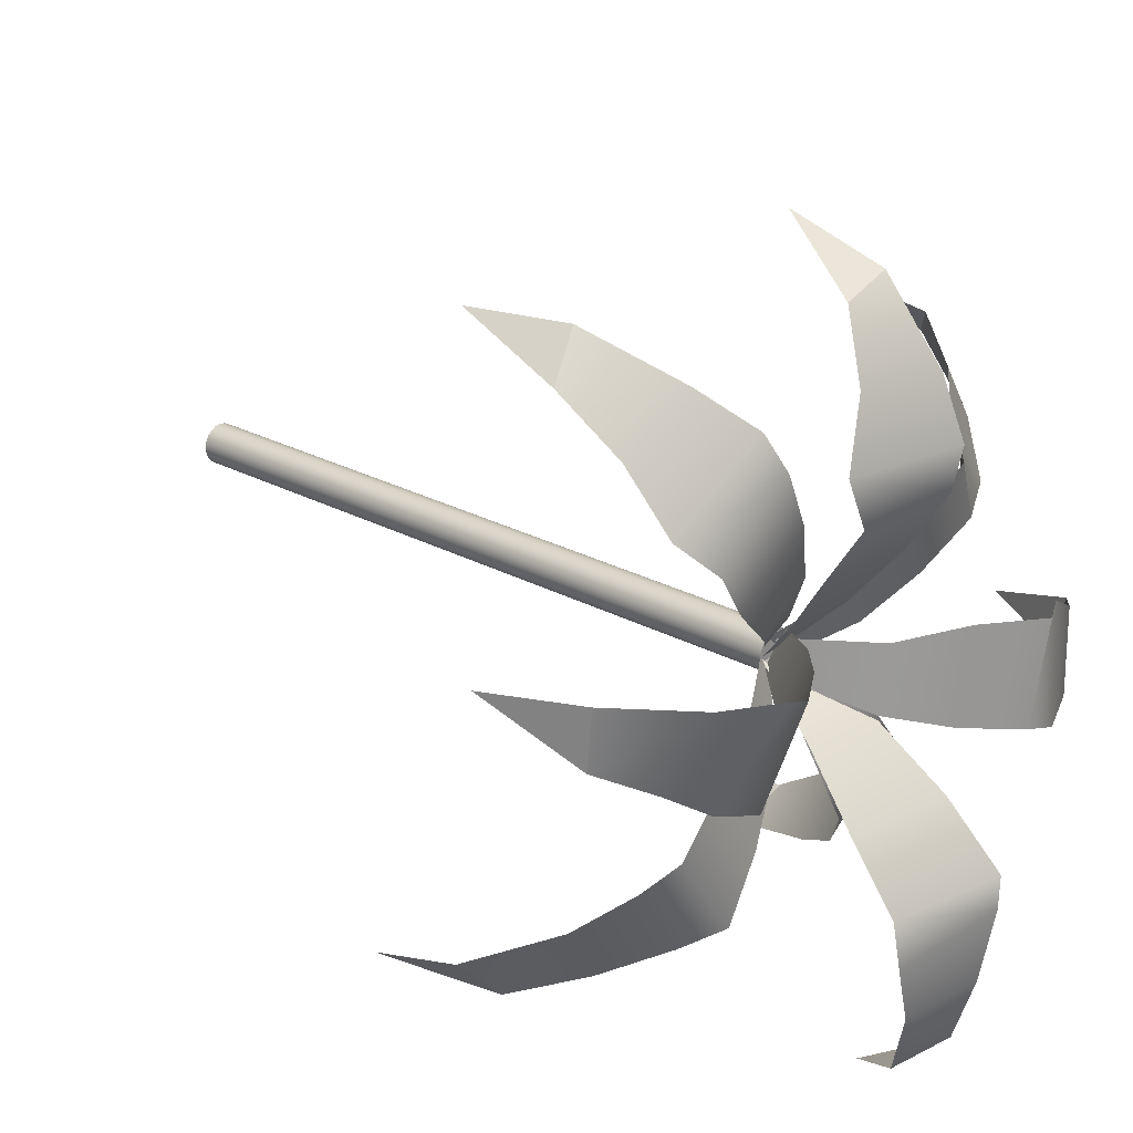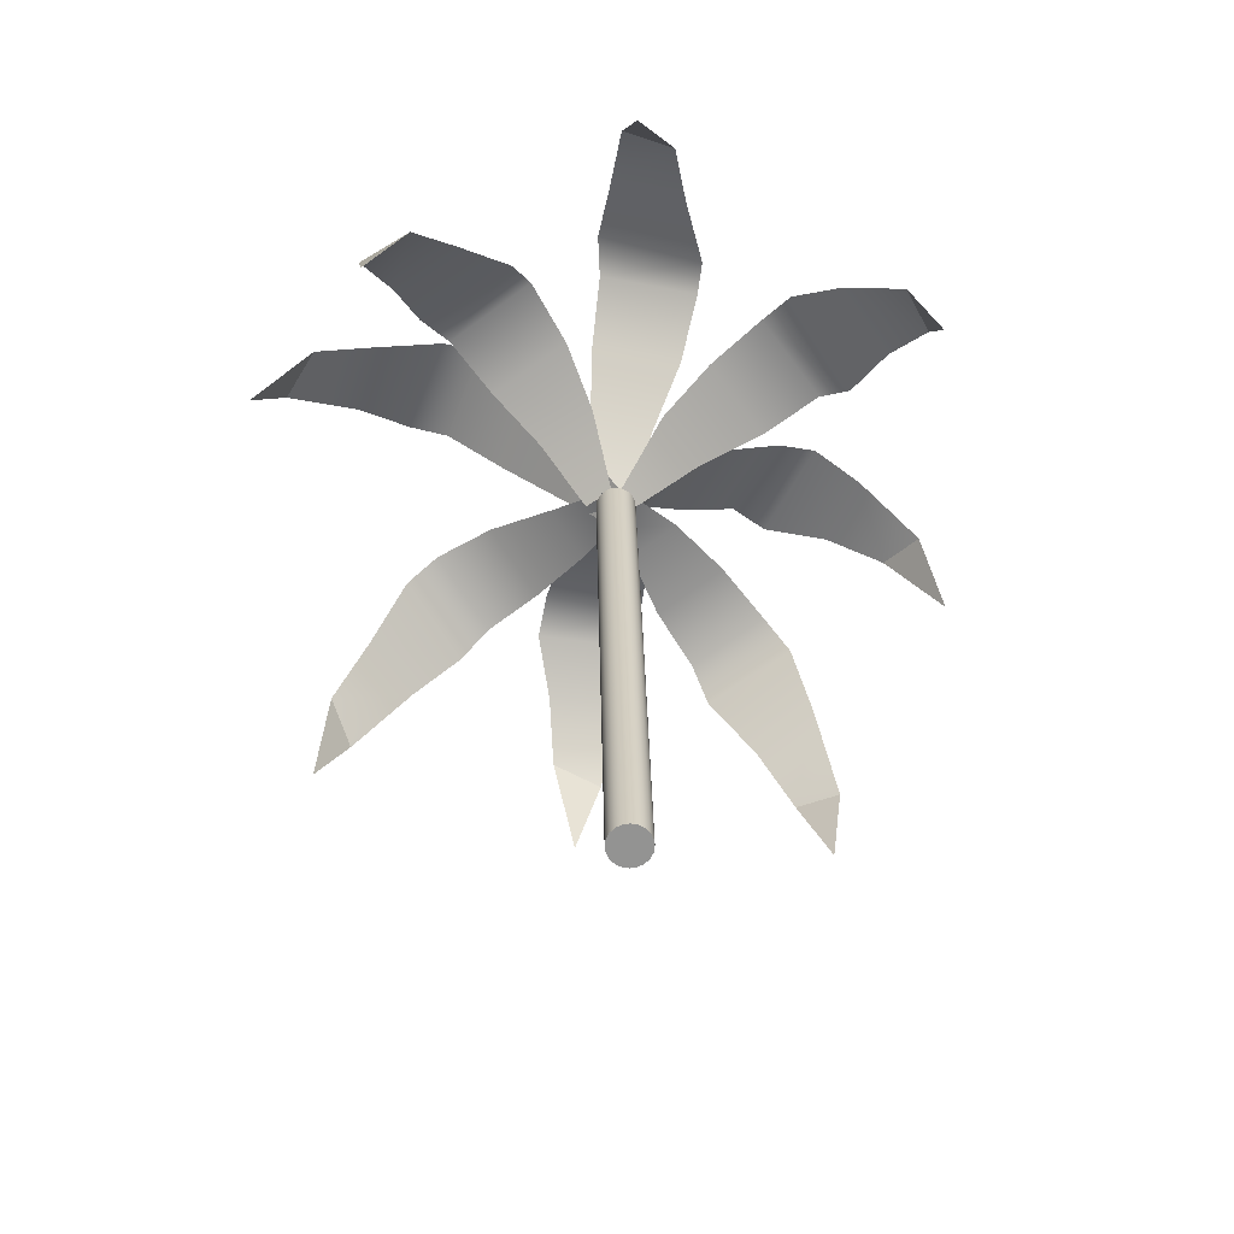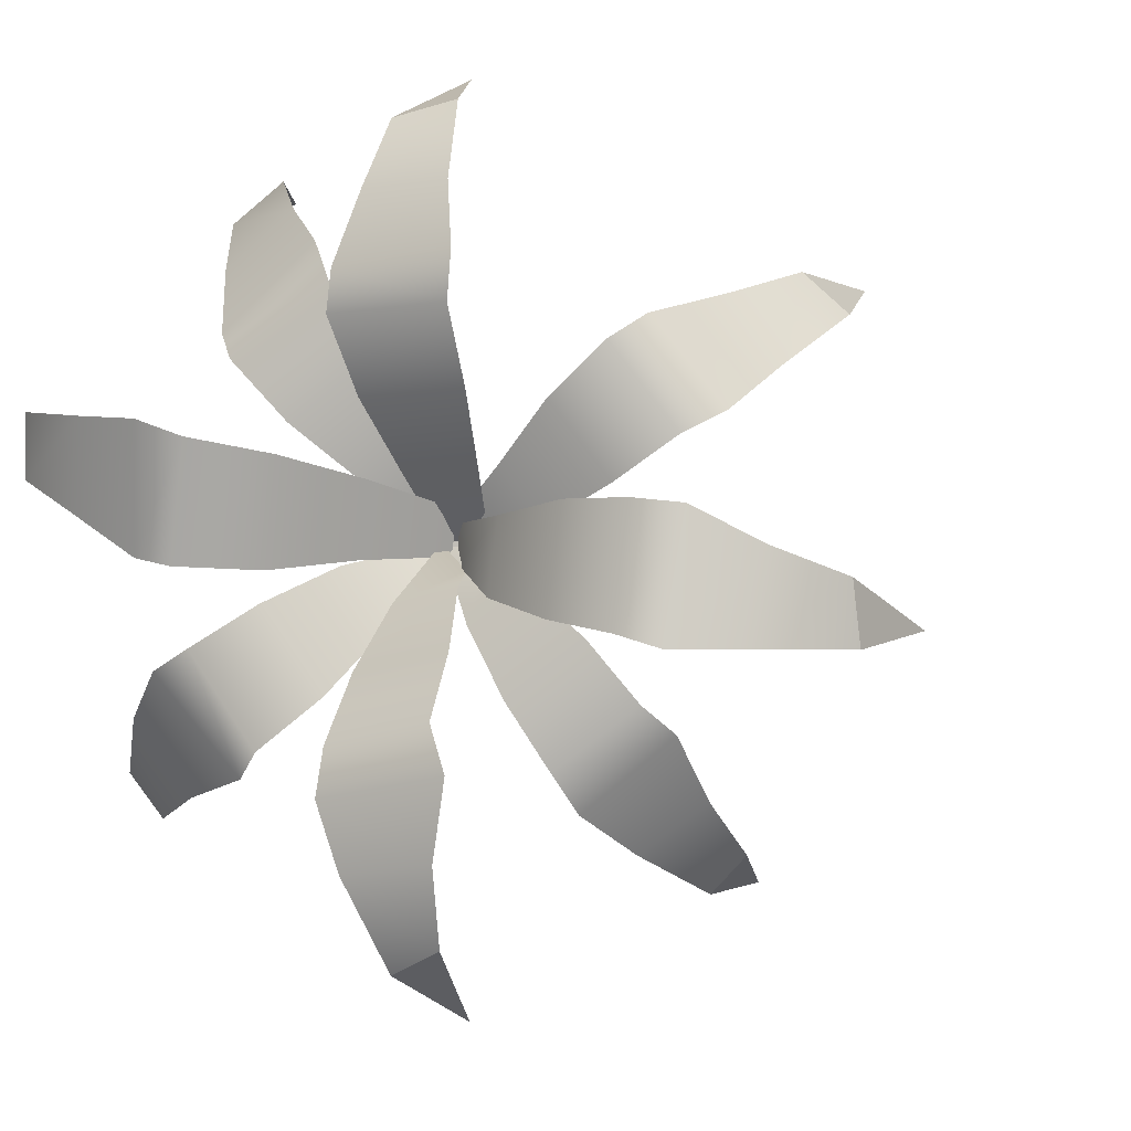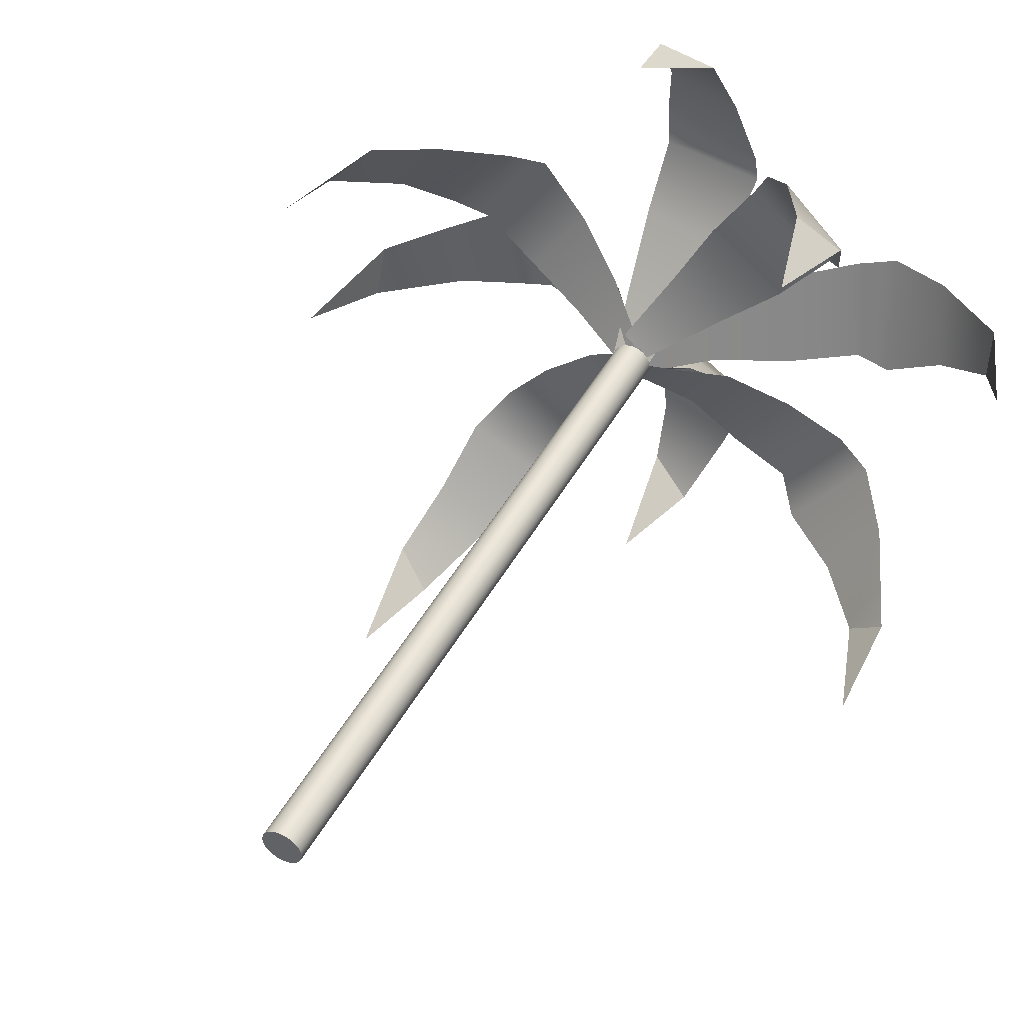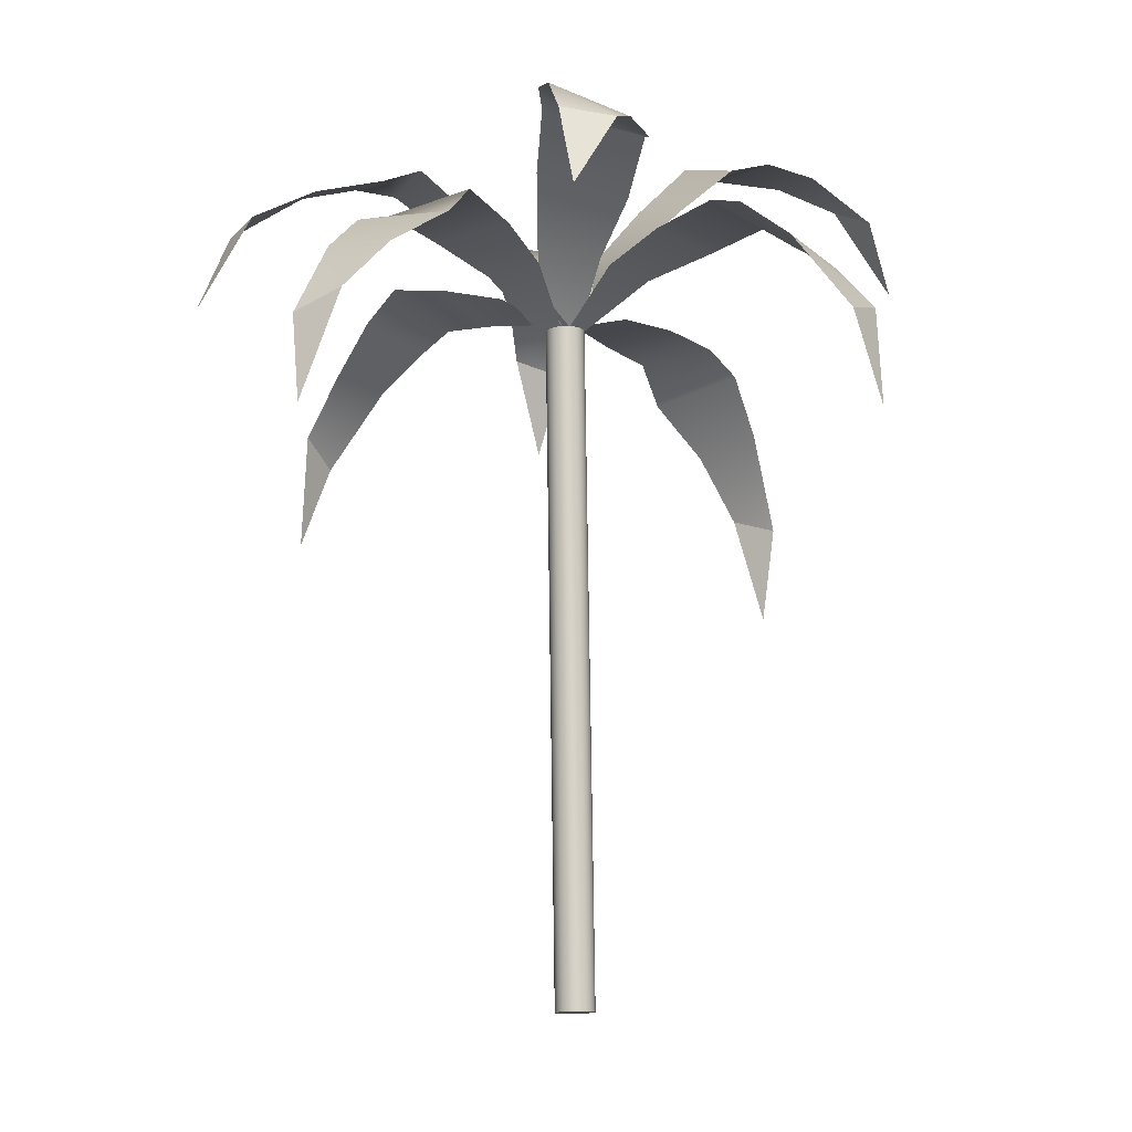
<metadata>
{"format":"obj","ext":"obj","renderer":"f3d","projection":"perspective","resolution":1024,"background":"white","views":[{"elev":23.6,"azim":136.1,"up":"+Z"},{"elev":-61.7,"azim":71.5,"up":"+Y"},{"elev":-4.9,"azim":-159.3,"up":"+Z"},{"elev":47.7,"azim":31.5,"up":"+Z"},{"elev":-8.6,"azim":73.4,"up":"+Y"}]}
</metadata>
<code>
v 258 182.8 153.2
v 258.3 187.4 151.5
v 257.4 189.7 149.4
v 256.7 191.3 146.9
v 255.7 192.6 145.8
v 253.9 191.8 143.6
v 251.7 190.8 141.7
v 249.3 188.7 140
v 256.6 186.7 153.2
v 254.6 190 151.4
v 253 191.7 149.8
v 252.2 192.2 148.3
v 250.7 191.6 145.9
v 249.5 190.6 143.3
v 248.2 188.8 140.8
v 241.7 177.3 127.9
v 240.7 182 128.9
v 241.1 184.9 130.7
v 241.5 187.2 132.9
v 242.2 189 133.9
v 244 189.2 136.1
v 246.2 189.4 138.1
v 247.7 188.6 139.5
v 242.2 181.4 127.5
v 243.5 185.7 128.9
v 244.7 188.1 130.3
v 245.3 189.1 131.7
v 246.9 189.5 134.1
v 248.2 189.5 136.7
v 249.5 188.7 139.5
v 262.7 183 130.7
v 260.8 187.5 130.2
v 258.6 189.6 130.9
v 255.9 191.1 131.5
v 254.7 192.4 132.4
v 252.6 191.6 134.2
v 250.8 190.6 136.5
v 248.9 188.7 138.8
v 262.5 187 131.8
v 260.5 190.4 133.6
v 258.8 192.1 135.2
v 257.3 192.5 135.9
v 254.9 191.8 137.4
v 252.4 190.8 138.7
v 249.5 188.7 139.6
v 236.6 180.6 148.9
v 237.5 185.6 148.8
v 239.2 188.2 147.8
v 241.5 190.2 146.9
v 242.4 191.6 145.8
v 244.7 191.2 144.1
v 246.7 190.4 142
v 249.1 188.7 140.3
v 236.2 184.3 147.4
v 237.5 187.8 145.3
v 238.8 189.7 143.6
v 240.3 190.4 142.8
v 242.7 190.2 141.3
v 245.4 189.7 140
v 248 188.7 139.2
v 247.1 191.9 123.5
v 246.5 195.7 126
v 246.4 196.7 128.7
v 245.9 197 131.5
v 246.2 197.3 133.1
v 246.6 195 135.5
v 247.4 192.4 137.7
v 248.5 189 138.6
v 248.6 194.8 125.1
v 249.8 196.3 128.3
v 250.6 196.5 130.7
v 250.5 196 132.5
v 250.4 194 134.9
v 250 191.6 137.3
v 249.5 188.8 139.6
v 248.5 188.5 155.7
v 249.8 192.4 153.7
v 250.4 193.5 151.1
v 251.3 194 148.4
v 251.2 194.6 146.7
v 250.8 192.7 144.2
v 250.1 190.7 141.7
v 249.4 188.7 139.6
v 247.6 192 154.2
v 247 194.2 151
v 246.6 194.9 148.6
v 246.8 194.6 146.9
v 246.9 192.9 144.3
v 247.3 190.7 141.8
v 247.8 188.6 139.7
v 233.1 186.3 136.3
v 234.4 190.6 137.8
v 236.7 192.4 138.8
v 239 193.5 140.1
v 240.6 194.6 140.3
v 243.4 193.3 140.4
v 246.2 191.8 140.1
v 248.8 188.9 140.2
v 234.3 190 135.5
v 237.2 192.9 135.5
v 239.6 194.1 135.4
v 241.2 194.3 136
v 243.9 193.2 136.5
v 246.6 191.7 137.4
v 248.9 188.6 138.8
v 264.6 190.4 144
v 262.9 193.8 141.8
v 260.5 194.6 140.4
v 258.1 194.7 138.9
v 256.5 195.2 138.5
v 254 193.3 138.4
v 251.4 191.3 138.8
v 249.2 188.6 139.1
v 262.9 193.9 144.1
v 259.6 196 143.6
v 257.1 196.7 143.3
v 255.5 196.3 142.7
v 253.1 194.3 142.2
v 250.8 192 141.5
v 248.7 189.2 140.7
v 249.8 159.3 139.2
v 249.6 159.3 139.4
v 249.6 159.3 139.7
v 249.6 159.3 140
v 249.8 159.3 140.2
v 249.9 159.3 140.4
v 250.2 159.3 140.5
v 250.4 159.4 140.6
v 250.7 159.4 140.5
v 250.9 159.4 140.4
v 251.1 159.4 140.2
v 251.2 159.4 140
v 251.3 159.4 139.7
v 251.2 159.4 139.5
v 251.1 159.4 139.2
v 250.9 159.4 139
v 250.7 159.4 138.9
v 250.4 159.3 138.9
v 250.2 159.3 138.9
v 250 159.3 139
v 248 188.6 139.1
v 247.9 188.6 139.3
v 247.8 188.6 139.6
v 247.9 188.6 139.9
v 248 188.6 140.1
v 248.2 188.6 140.3
v 248.4 188.6 140.4
v 248.7 188.7 140.5
v 248.9 188.7 140.4
v 249.2 188.7 140.3
v 249.3 188.7 140.1
v 249.5 188.7 139.9
v 249.5 188.7 139.6
v 249.5 188.7 139.4
v 249.4 188.7 139.1
v 249.2 188.7 138.9
v 248.9 188.7 138.8
v 248.7 188.7 138.8
v 248.4 188.6 138.8
v 248.2 188.6 138.9
v 250.4 159.3 139.7
v 248.7 188.7 139.6
v 258 182.8 153.2
v 258.3 187.4 151.5
v 257.4 189.7 149.4
v 256.7 191.3 146.9
v 255.7 192.6 145.8
v 253.9 191.8 143.6
v 251.7 190.8 141.7
v 249.3 188.7 140
v 256.6 186.7 153.2
v 254.6 190 151.4
v 253 191.7 149.8
v 252.2 192.2 148.3
v 250.7 191.6 145.9
v 249.5 190.6 143.3
v 248.2 188.8 140.8
v 241.7 177.3 127.9
v 240.7 182 128.9
v 241.1 184.9 130.7
v 241.5 187.2 132.9
v 242.2 189 133.9
v 244 189.2 136.1
v 246.2 189.4 138.1
v 247.7 188.6 139.5
v 242.2 181.4 127.5
v 243.5 185.7 128.9
v 244.7 188.1 130.3
v 245.3 189.1 131.7
v 246.9 189.5 134.1
v 248.2 189.5 136.7
v 249.5 188.7 139.5
v 262.7 183 130.7
v 260.8 187.5 130.2
v 258.6 189.6 130.9
v 255.9 191.1 131.5
v 254.7 192.4 132.4
v 252.6 191.6 134.2
v 250.8 190.6 136.5
v 248.9 188.7 138.8
v 262.5 187 131.8
v 260.5 190.4 133.6
v 258.8 192.1 135.2
v 257.3 192.5 135.9
v 254.9 191.8 137.4
v 252.4 190.8 138.7
v 249.5 188.7 139.6
v 236.6 180.6 148.9
v 237.5 185.6 148.8
v 239.2 188.2 147.8
v 241.5 190.2 146.9
v 242.4 191.6 145.8
v 244.7 191.2 144.1
v 246.7 190.4 142
v 249.1 188.7 140.3
v 236.2 184.3 147.4
v 237.5 187.8 145.3
v 238.8 189.7 143.6
v 240.3 190.4 142.8
v 242.7 190.2 141.3
v 245.4 189.7 140
v 248 188.7 139.2
v 247.1 191.9 123.5
v 246.5 195.7 126
v 246.4 196.7 128.7
v 245.9 197 131.5
v 246.2 197.3 133.1
v 246.6 195 135.5
v 247.4 192.4 137.7
v 248.5 189 138.6
v 248.6 194.8 125.1
v 249.8 196.3 128.3
v 250.6 196.5 130.7
v 250.5 196 132.5
v 250.4 194 134.9
v 250 191.6 137.3
v 249.5 188.8 139.6
v 248.5 188.5 155.7
v 249.8 192.4 153.7
v 250.4 193.5 151.1
v 251.3 194 148.4
v 251.2 194.6 146.7
v 250.8 192.7 144.2
v 250.1 190.7 141.7
v 249.4 188.7 139.6
v 247.6 192 154.2
v 247 194.2 151
v 246.6 194.9 148.6
v 246.8 194.6 146.9
v 246.9 192.9 144.3
v 247.3 190.7 141.8
v 247.8 188.6 139.7
v 233.1 186.3 136.3
v 234.4 190.6 137.8
v 236.7 192.4 138.8
v 239 193.5 140.1
v 240.6 194.6 140.3
v 243.4 193.3 140.4
v 246.2 191.8 140.1
v 248.8 188.9 140.2
v 234.3 190 135.5
v 237.2 192.9 135.5
v 239.6 194.1 135.4
v 241.2 194.3 136
v 243.9 193.2 136.5
v 246.6 191.7 137.4
v 248.9 188.6 138.8
v 264.6 190.4 144
v 262.9 193.8 141.8
v 260.5 194.6 140.4
v 258.1 194.7 138.9
v 256.5 195.2 138.5
v 254 193.3 138.4
v 251.4 191.3 138.8
v 249.2 188.6 139.1
v 262.9 193.9 144.1
v 259.6 196 143.6
v 257.1 196.7 143.3
v 255.5 196.3 142.7
v 253.1 194.3 142.2
v 250.8 192 141.5
v 248.7 189.2 140.7
v 249.8 159.3 139.2
v 249.6 159.3 139.4
v 249.6 159.3 139.7
v 249.6 159.3 140
v 249.8 159.3 140.2
v 249.9 159.3 140.4
v 250.2 159.3 140.5
v 250.4 159.4 140.6
v 250.7 159.4 140.5
v 250.9 159.4 140.4
v 251.1 159.4 140.2
v 251.2 159.4 140
v 251.3 159.4 139.7
v 251.2 159.4 139.5
v 251.1 159.4 139.2
v 250.9 159.4 139
v 250.7 159.4 138.9
v 250.4 159.3 138.9
v 250.2 159.3 138.9
v 250 159.3 139
v 248 188.6 139.1
v 247.9 188.6 139.3
v 247.8 188.6 139.6
v 247.9 188.6 139.9
v 248 188.6 140.1
v 248.2 188.6 140.3
v 248.4 188.6 140.4
v 248.7 188.7 140.5
v 248.9 188.7 140.4
v 249.2 188.7 140.3
v 249.3 188.7 140.1
v 249.5 188.7 139.9
v 249.5 188.7 139.6
v 249.5 188.7 139.4
v 249.4 188.7 139.1
v 249.2 188.7 138.9
v 248.9 188.7 138.8
v 248.7 188.7 138.8
v 248.4 188.6 138.8
v 248.2 188.6 138.9
v 250.4 159.3 139.7
v 248.7 188.7 139.6
f 1 2 9
f 3 10 2
f 2 10 9
f 4 11 3
f 3 11 10
f 5 12 4
f 4 12 11
f 5 6 12
f 12 6 13
f 6 7 13
f 13 7 14
f 7 8 14
f 14 8 15
f 16 17 24
f 18 25 17
f 17 25 24
f 19 26 18
f 18 26 25
f 20 27 19
f 19 27 26
f 20 21 27
f 27 21 28
f 21 22 28
f 28 22 29
f 22 23 29
f 29 23 30
f 31 32 39
f 33 40 32
f 32 40 39
f 34 41 33
f 33 41 40
f 35 42 34
f 34 42 41
f 35 36 42
f 42 36 43
f 36 37 43
f 43 37 44
f 38 45 37
f 37 45 44
f 46 47 54
f 48 55 47
f 47 55 54
f 49 56 48
f 48 56 55
f 50 57 49
f 49 57 56
f 50 51 57
f 57 51 58
f 51 52 58
f 58 52 59
f 53 60 52
f 52 60 59
f 61 62 69
f 63 70 62
f 62 70 69
f 64 71 63
f 63 71 70
f 65 72 64
f 64 72 71
f 65 66 72
f 72 66 73
f 66 67 73
f 73 67 74
f 67 68 74
f 74 68 75
f 76 77 84
f 78 85 77
f 77 85 84
f 79 86 78
f 78 86 85
f 80 87 79
f 79 87 86
f 80 81 87
f 87 81 88
f 81 82 88
f 88 82 89
f 82 83 89
f 89 83 90
f 91 92 99
f 93 100 92
f 92 100 99
f 94 101 93
f 93 101 100
f 95 102 94
f 94 102 101
f 95 96 102
f 102 96 103
f 96 97 103
f 103 97 104
f 98 105 97
f 97 105 104
f 106 107 114
f 108 115 107
f 107 115 114
f 109 116 108
f 108 116 115
f 110 117 109
f 109 117 116
f 110 111 117
f 117 111 118
f 111 112 118
f 118 112 119
f 113 120 112
f 112 120 119
f 121 122 141
f 141 122 142
f 122 123 142
f 142 123 143
f 123 124 143
f 143 124 144
f 124 125 144
f 144 125 145
f 125 126 145
f 145 126 146
f 126 127 146
f 146 127 147
f 127 128 147
f 147 128 148
f 128 129 148
f 148 129 149
f 129 130 149
f 149 130 150
f 130 131 150
f 150 131 151
f 131 132 151
f 151 132 152
f 132 133 152
f 152 133 153
f 133 134 153
f 153 134 154
f 134 135 154
f 154 135 155
f 135 136 155
f 155 136 156
f 136 137 156
f 156 137 157
f 137 138 157
f 157 138 158
f 138 139 158
f 158 139 159
f 139 140 159
f 159 140 160
f 140 121 160
f 160 121 141
f 122 121 161
f 123 122 161
f 124 123 161
f 125 124 161
f 126 125 161
f 127 126 161
f 128 127 161
f 129 128 161
f 130 129 161
f 131 130 161
f 132 131 161
f 133 132 161
f 134 133 161
f 135 134 161
f 136 135 161
f 137 136 161
f 138 137 161
f 139 138 161
f 140 139 161
f 121 140 161
f 141 142 162
f 142 143 162
f 143 144 162
f 144 145 162
f 145 146 162
f 146 147 162
f 147 148 162
f 148 149 162
f 149 150 162
f 150 151 162
f 151 152 162
f 152 153 162
f 153 154 162
f 154 155 162
f 155 156 162
f 156 157 162
f 157 158 162
f 158 159 162
f 159 160 162
f 160 141 162
f 163 164 171
f 165 172 164
f 164 172 171
f 166 173 165
f 165 173 172
f 167 174 166
f 166 174 173
f 167 168 174
f 174 168 175
f 168 169 175
f 175 169 176
f 169 170 176
f 176 170 177
f 178 179 186
f 180 187 179
f 179 187 186
f 181 188 180
f 180 188 187
f 182 189 181
f 181 189 188
f 182 183 189
f 189 183 190
f 183 184 190
f 190 184 191
f 184 185 191
f 191 185 192
f 193 194 201
f 195 202 194
f 194 202 201
f 196 203 195
f 195 203 202
f 197 204 196
f 196 204 203
f 197 198 204
f 204 198 205
f 198 199 205
f 205 199 206
f 200 207 199
f 199 207 206
f 208 209 216
f 210 217 209
f 209 217 216
f 211 218 210
f 210 218 217
f 212 219 211
f 211 219 218
f 212 213 219
f 219 213 220
f 213 214 220
f 220 214 221
f 215 222 214
f 214 222 221
f 223 224 231
f 225 232 224
f 224 232 231
f 226 233 225
f 225 233 232
f 227 234 226
f 226 234 233
f 227 228 234
f 234 228 235
f 228 229 235
f 235 229 236
f 229 230 236
f 236 230 237
f 238 239 246
f 240 247 239
f 239 247 246
f 241 248 240
f 240 248 247
f 242 249 241
f 241 249 248
f 242 243 249
f 249 243 250
f 243 244 250
f 250 244 251
f 244 245 251
f 251 245 252
f 253 254 261
f 255 262 254
f 254 262 261
f 256 263 255
f 255 263 262
f 257 264 256
f 256 264 263
f 257 258 264
f 264 258 265
f 258 259 265
f 265 259 266
f 260 267 259
f 259 267 266
f 268 269 276
f 270 277 269
f 269 277 276
f 271 278 270
f 270 278 277
f 272 279 271
f 271 279 278
f 272 273 279
f 279 273 280
f 273 274 280
f 280 274 281
f 275 282 274
f 274 282 281
f 283 284 303
f 303 284 304
f 284 285 304
f 304 285 305
f 285 286 305
f 305 286 306
f 286 287 306
f 306 287 307
f 287 288 307
f 307 288 308
f 288 289 308
f 308 289 309
f 289 290 309
f 309 290 310
f 290 291 310
f 310 291 311
f 291 292 311
f 311 292 312
f 292 293 312
f 312 293 313
f 293 294 313
f 313 294 314
f 294 295 314
f 314 295 315
f 295 296 315
f 315 296 316
f 296 297 316
f 316 297 317
f 297 298 317
f 317 298 318
f 298 299 318
f 318 299 319
f 299 300 319
f 319 300 320
f 300 301 320
f 320 301 321
f 301 302 321
f 321 302 322
f 302 283 322
f 322 283 303
f 284 283 323
f 285 284 323
f 286 285 323
f 287 286 323
f 288 287 323
f 289 288 323
f 290 289 323
f 291 290 323
f 292 291 323
f 293 292 323
f 294 293 323
f 295 294 323
f 296 295 323
f 297 296 323
f 298 297 323
f 299 298 323
f 300 299 323
f 301 300 323
f 302 301 323
f 283 302 323
f 303 304 324
f 304 305 324
f 305 306 324
f 306 307 324
f 307 308 324
f 308 309 324
f 309 310 324
f 310 311 324
f 311 312 324
f 312 313 324
f 313 314 324
f 314 315 324
f 315 316 324
f 316 317 324
f 317 318 324
f 318 319 324
f 319 320 324
f 320 321 324
f 321 322 324
f 322 303 324

</code>
